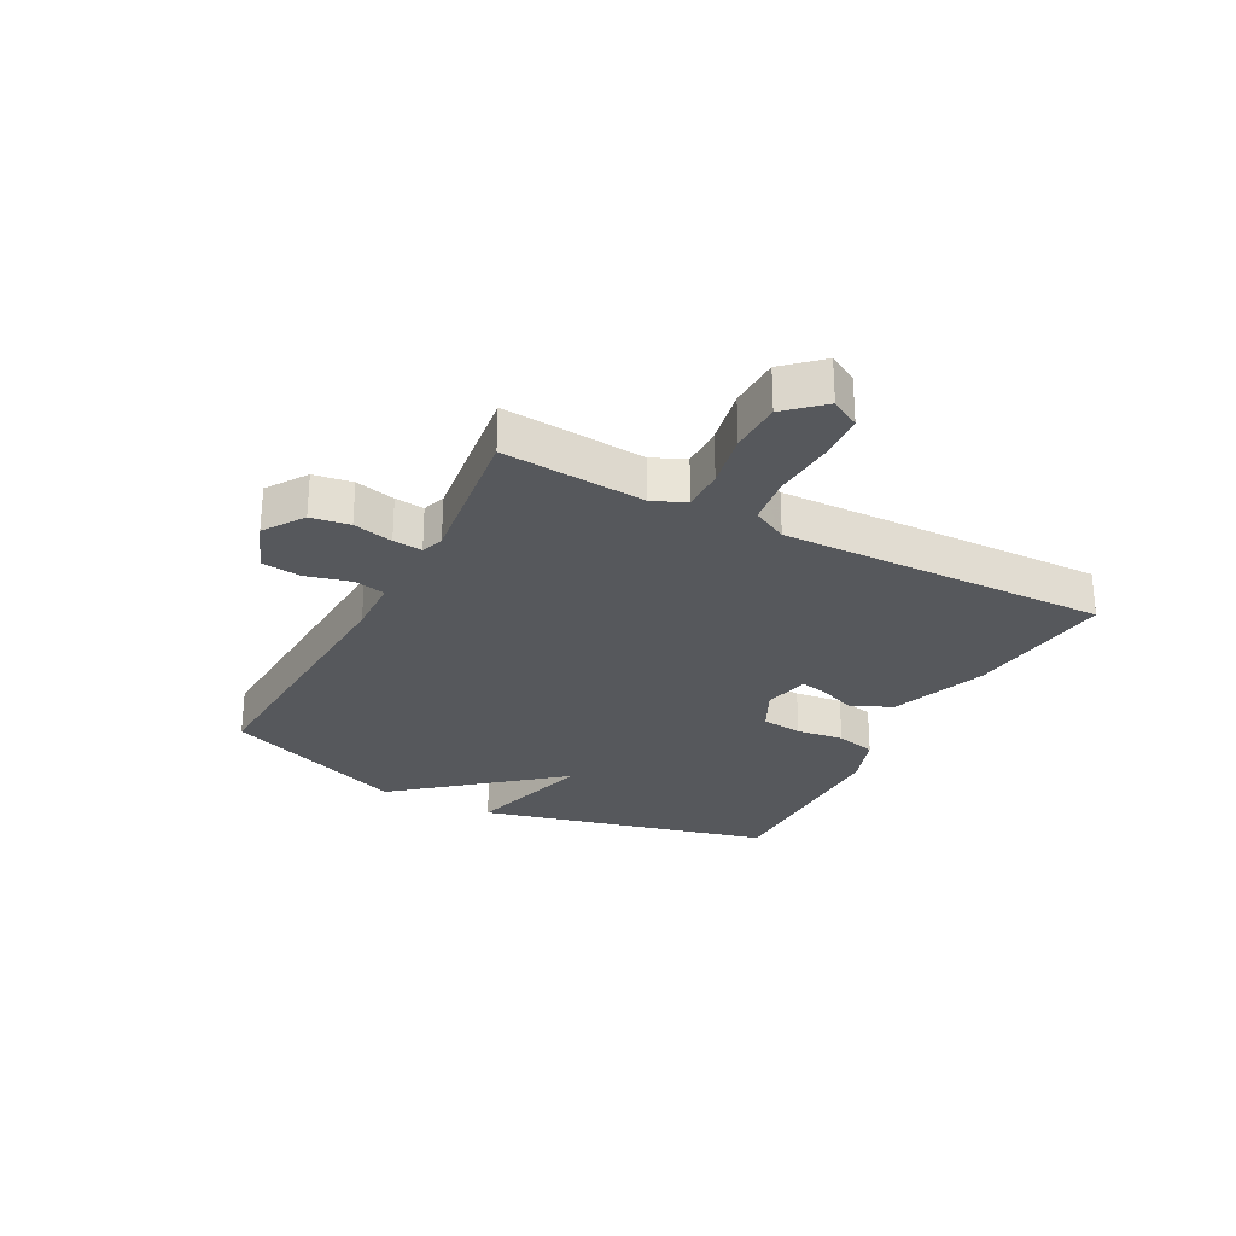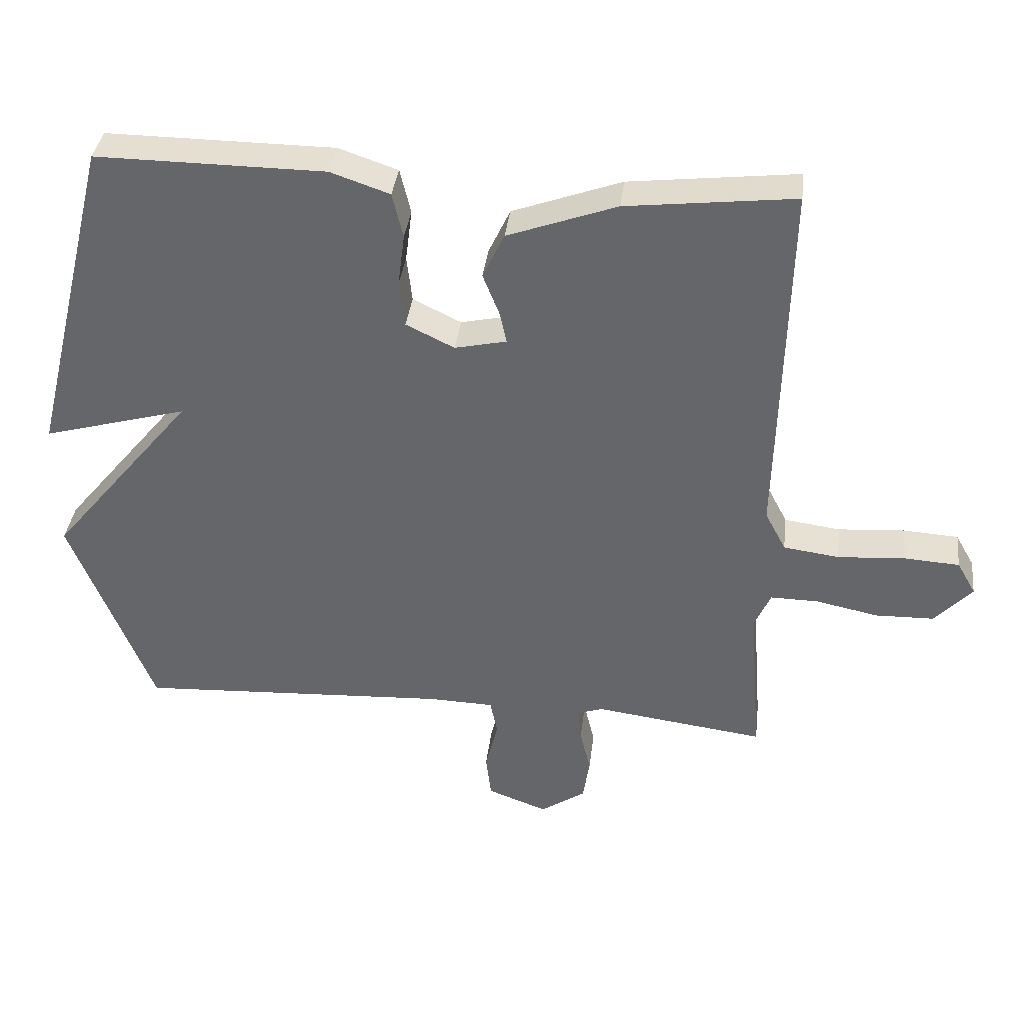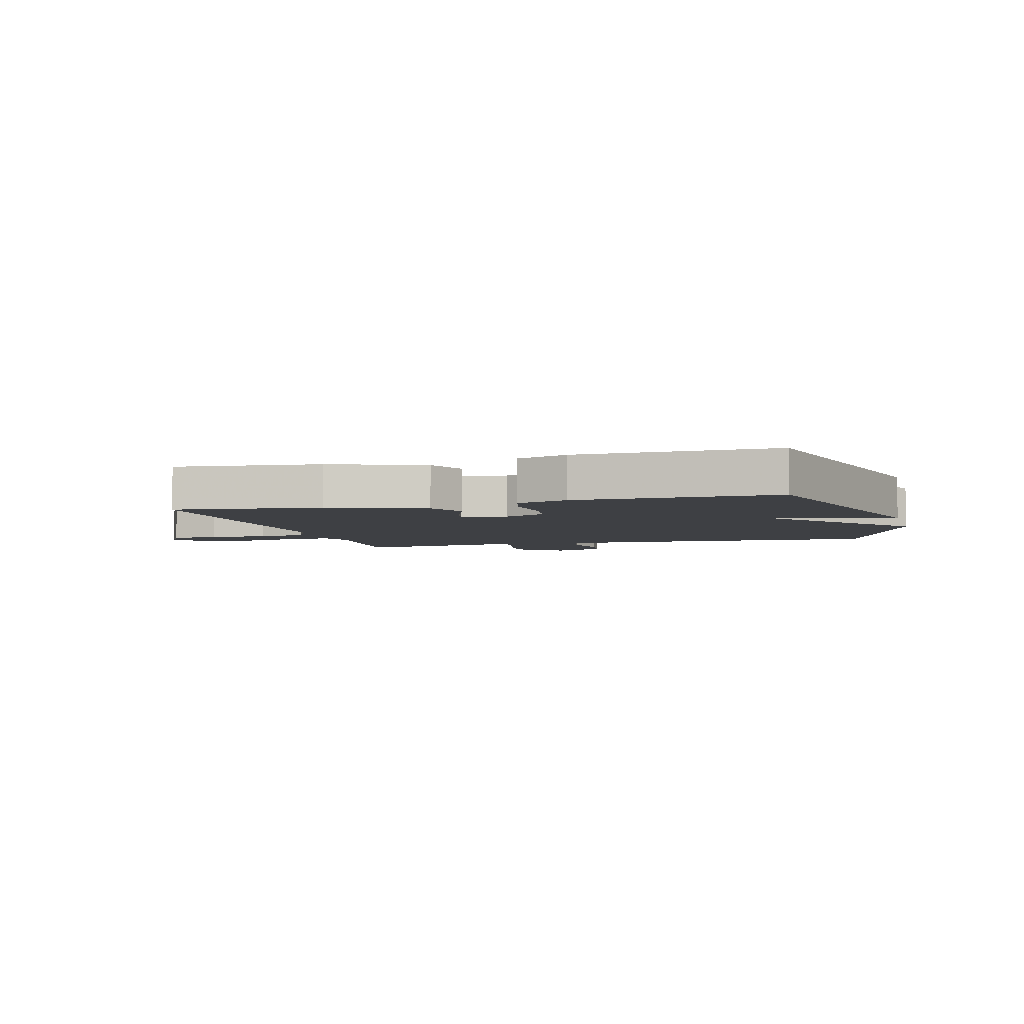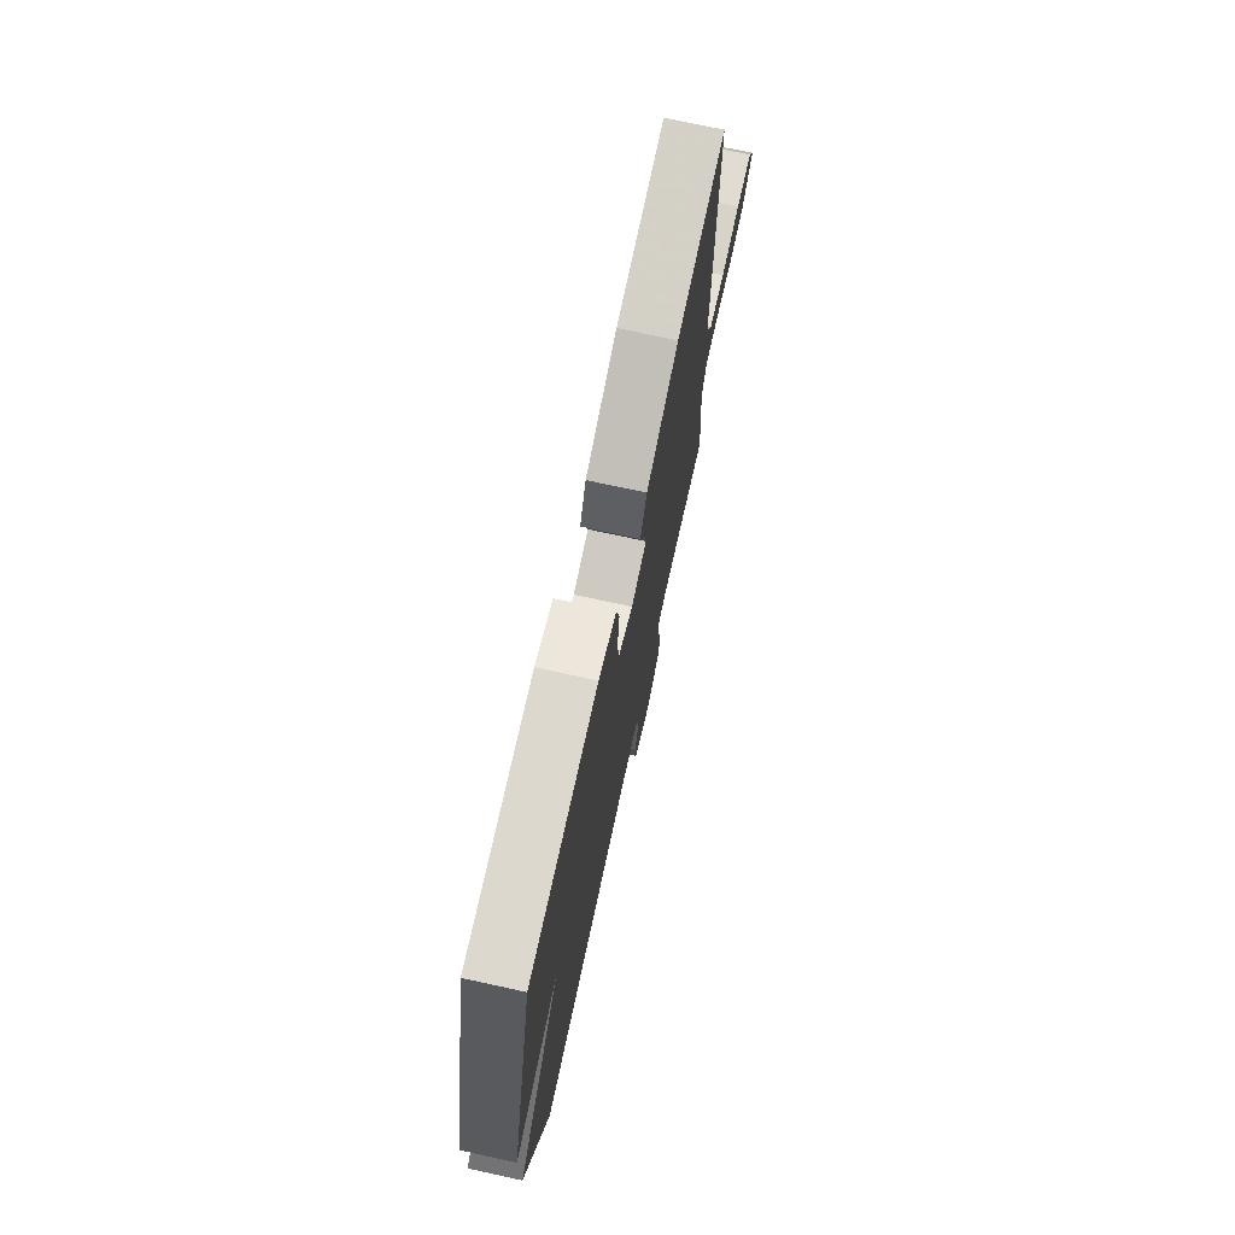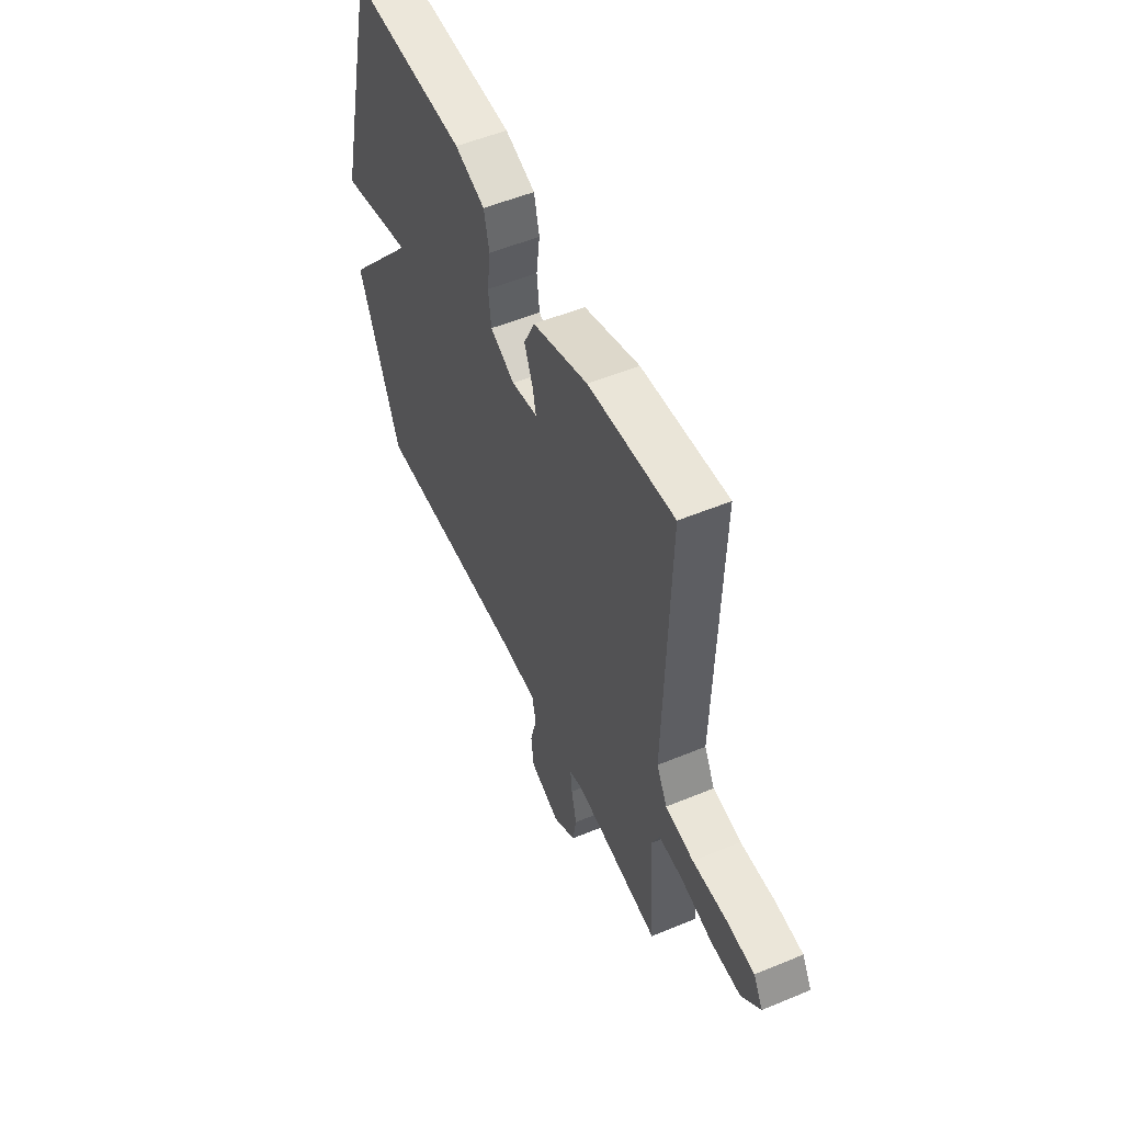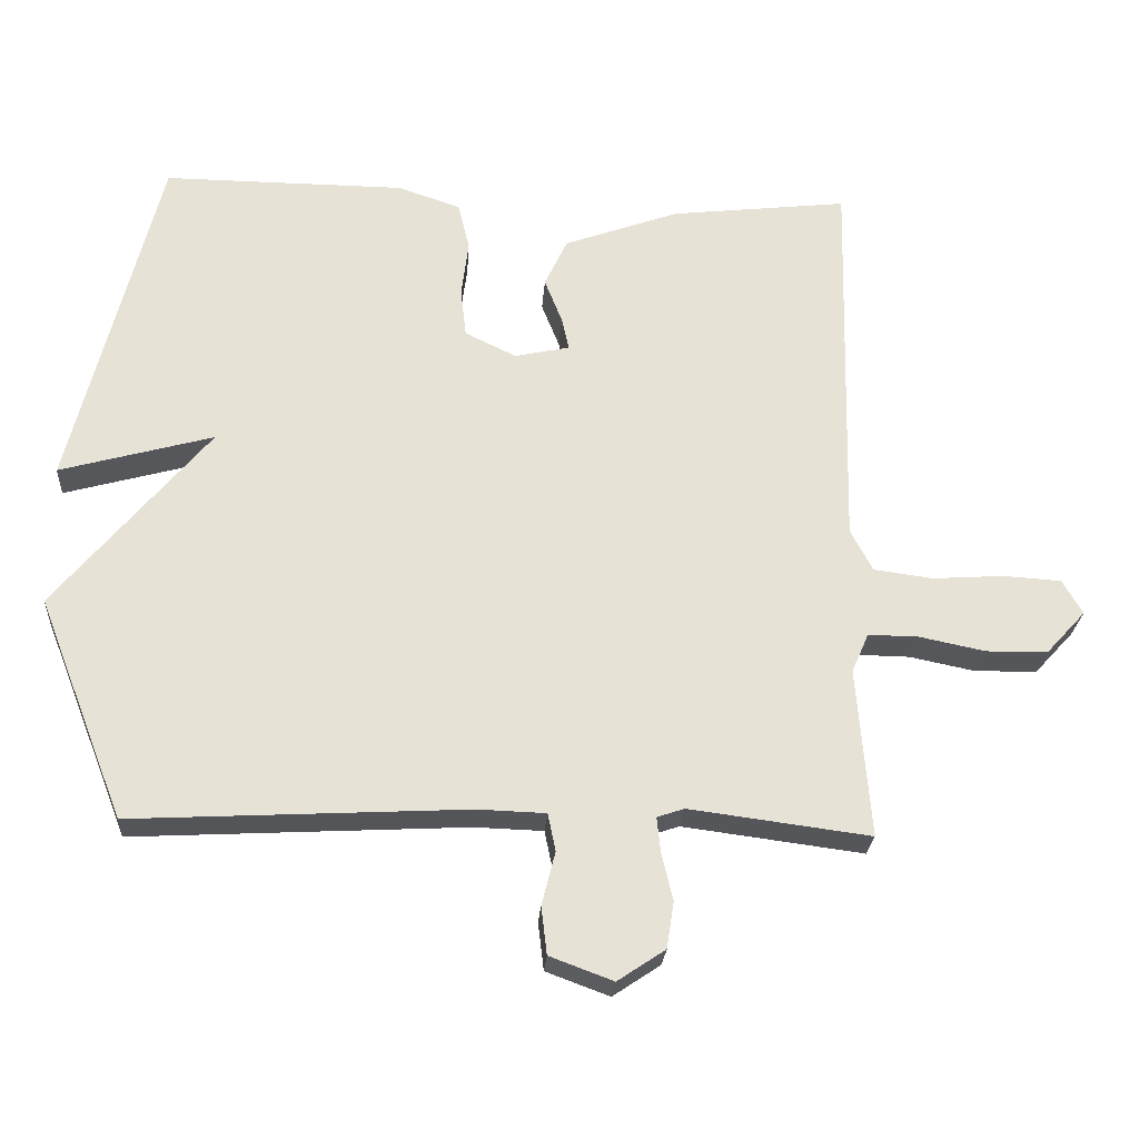
<metadata>
{"format":"obj","ext":"obj","renderer":"f3d","projection":"perspective","resolution":1024,"background":"white","views":[{"elev":-27.7,"azim":-117.8,"up":"+Y"},{"elev":37.2,"azim":-173.1,"up":"+Z"},{"elev":-4.7,"azim":15.5,"up":"+Y"},{"elev":72.8,"azim":102.3,"up":"+Z"},{"elev":53.7,"azim":-113.8,"up":"+Z"},{"elev":-25.4,"azim":176.1,"up":"+Z"}]}
</metadata>
<code>
v 0.5 0.07 0.5
v 0.622 0.07 0.01
v 0.407 0.07 0.07
v 0.622 0.07 -0.19
v 0.5 0.07 -0.5
v 0.033 0.07 -0.475
v -0.063 0.07 -0.478
v -0.074 0.07 -0.531
v -0.055 0.07 -0.606
v -0.063 0.07 -0.673
v -0.152 0.07 -0.706
v -0.219 0.07 -0.661
v -0.229 0.07 -0.596
v -0.213 0.07 -0.529
v -0.208 0.07 -0.48
v -0.246 0.07 -0.467
v -0.5 0.07 -0.5
v -0.481 0.07 -0.261
v -0.505 0.07 -0.206
v -0.576 0.07 -0.207
v -0.669 0.07 -0.226
v -0.756 0.07 -0.224
v -0.811 0.07 -0.164
v -0.783 0.07 -0.115
v -0.701 0.07 -0.11
v -0.601 0.07 -0.117
v -0.518 0.07 -0.106
v -0.487 0.07 -0.047
v -0.5 0.07 0.5
v -0.25 0.07 0.471
v -0.088 0.07 0.412
v -0.056 0.07 0.344
v -0.081 0.07 0.281
v -0.091 0.07 0.235
v -0.014 0.07 0.218
v 0.058 0.07 0.253
v 0.066 0.07 0.322
v 0.056 0.07 0.401
v 0.072 0.07 0.468
v 0.16 0.07 0.498
v 0.5 0 0.5
v 0.622 0 0.01
v 0.407 0 0.07
v 0.622 0 -0.19
v 0.5 0 -0.5
v 0.033 0 -0.475
v -0.063 0 -0.478
v -0.074 0 -0.531
v -0.055 0 -0.606
v -0.063 0 -0.673
v -0.152 0 -0.706
v -0.219 0 -0.661
v -0.229 0 -0.596
v -0.213 0 -0.529
v -0.208 0 -0.48
v -0.246 0 -0.467
v -0.5 0 -0.5
v -0.481 0 -0.261
v -0.505 0 -0.206
v -0.576 0 -0.207
v -0.669 0 -0.226
v -0.756 0 -0.224
v -0.811 0 -0.164
v -0.783 0 -0.115
v -0.701 0 -0.11
v -0.601 0 -0.117
v -0.518 0 -0.106
v -0.487 0 -0.047
v -0.5 0 0.5
v -0.25 0 0.471
v -0.088 0 0.412
v -0.056 0 0.344
v -0.081 0 0.281
v -0.091 0 0.235
v -0.014 0 0.218
v 0.058 0 0.253
v 0.066 0 0.322
v 0.056 0 0.401
v 0.072 0 0.468
v 0.16 0 0.498
f 1 2 3
f 40 1 3
f 39 40 3
f 38 39 3
f 37 38 3
f 4 5 6
f 3 4 6
f 37 3 6
f 36 37 6
f 35 36 6 7
f 34 35 7 8
f 31 32 33
f 30 31 33
f 29 30 33
f 28 29 33
f 27 28 33 34
f 24 25 26
f 23 24 26
f 22 23 26
f 21 22 26
f 20 21 26
f 19 20 26 27
f 27 34 8
f 19 27 8
f 18 19 8
f 12 13 14
f 11 12 14
f 10 11 14
f 9 10 14
f 8 9 14
f 8 14 15
f 18 8 15
f 16 17 18
f 15 16 18
f 43 42 41
f 43 41 80
f 43 80 79
f 43 79 78
f 43 78 77
f 46 45 44
f 46 44 43
f 46 43 77
f 46 77 76
f 47 46 76 75
f 48 47 75 74
f 73 72 71
f 73 71 70
f 73 70 69
f 73 69 68
f 74 73 68 67
f 66 65 64
f 66 64 63
f 66 63 62
f 66 62 61
f 66 61 60
f 67 66 60 59
f 48 74 67
f 48 67 59
f 48 59 58
f 54 53 52
f 54 52 51
f 54 51 50
f 54 50 49
f 54 49 48
f 55 54 48
f 55 48 58
f 58 57 56
f 58 56 55
f 1 41 42 2
f 2 42 43 3
f 3 43 44 4
f 4 44 45 5
f 5 45 46 6
f 6 46 47 7
f 7 47 48 8
f 8 48 49 9
f 9 49 50 10
f 10 50 51 11
f 11 51 52 12
f 12 52 53 13
f 13 53 54 14
f 14 54 55 15
f 15 55 56 16
f 16 56 57 17
f 17 57 58 18
f 18 58 59 19
f 19 59 60 20
f 20 60 61 21
f 21 61 62 22
f 22 62 63 23
f 23 63 64 24
f 24 64 65 25
f 25 65 66 26
f 26 66 67 27
f 27 67 68 28
f 28 68 69 29
f 29 69 70 30
f 30 70 71 31
f 31 71 72 32
f 32 72 73 33
f 33 73 74 34
f 34 74 75 35
f 35 75 76 36
f 36 76 77 37
f 37 77 78 38
f 38 78 79 39
f 39 79 80 40
f 40 80 41 1

</code>
